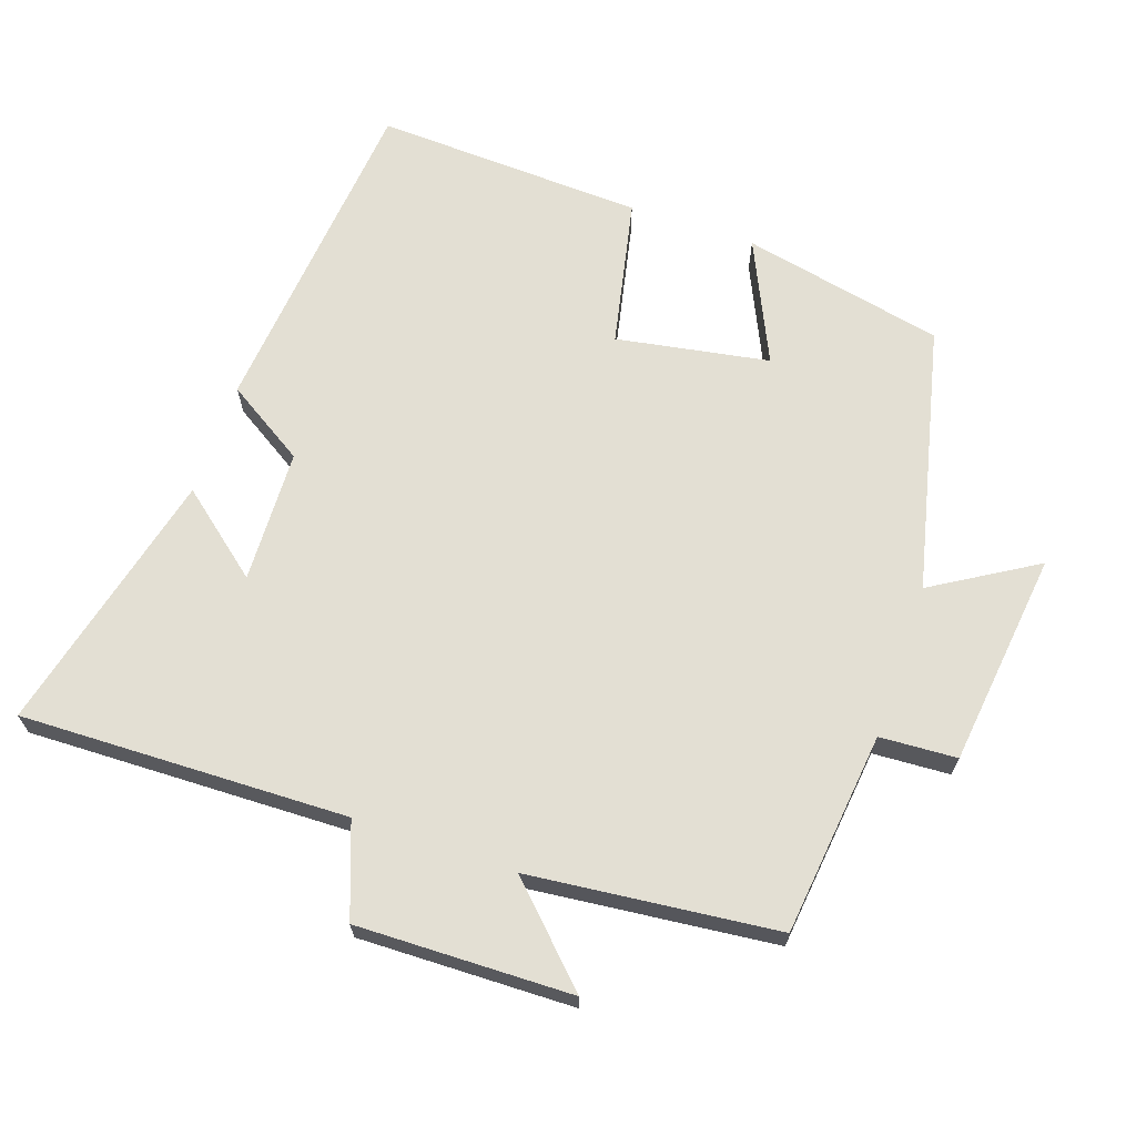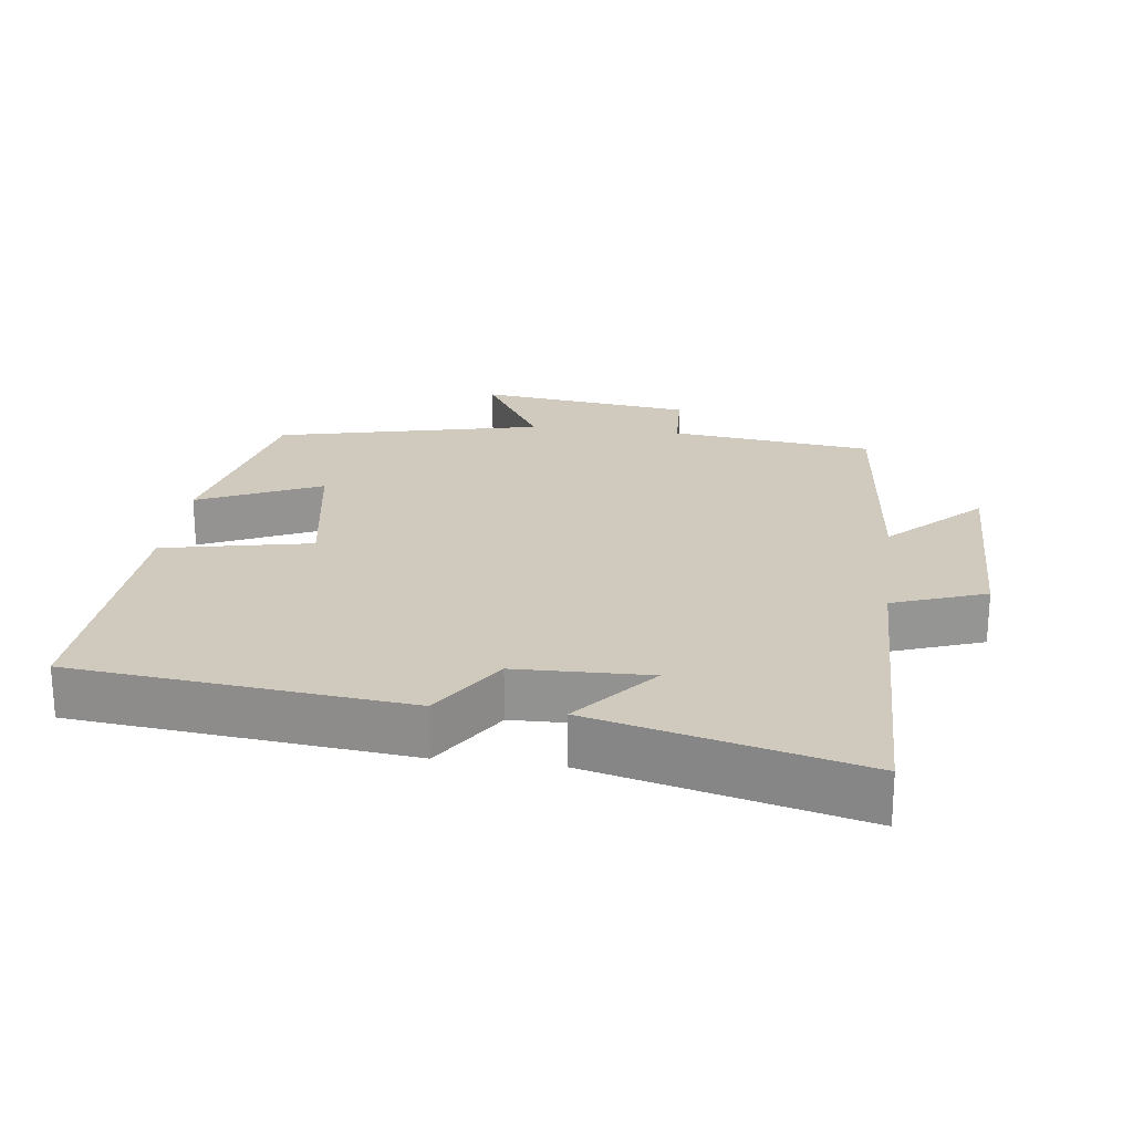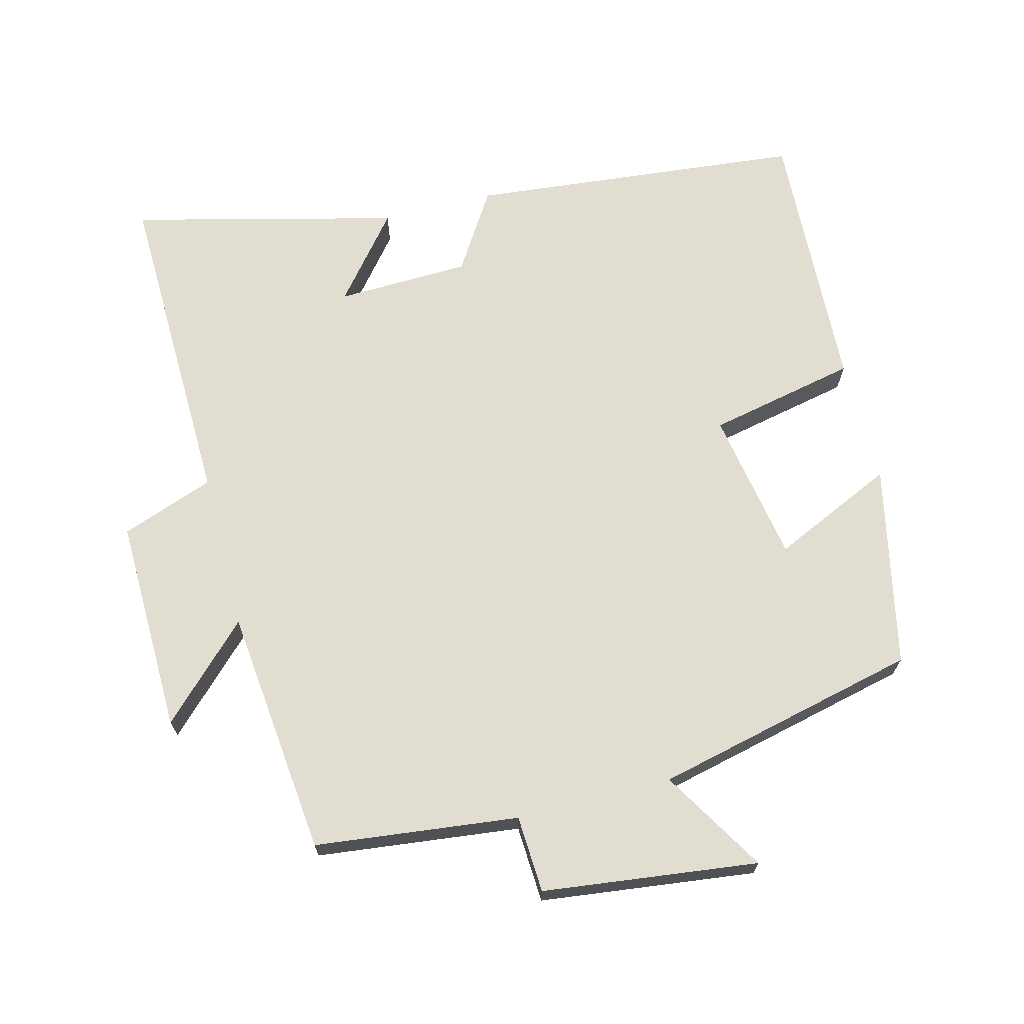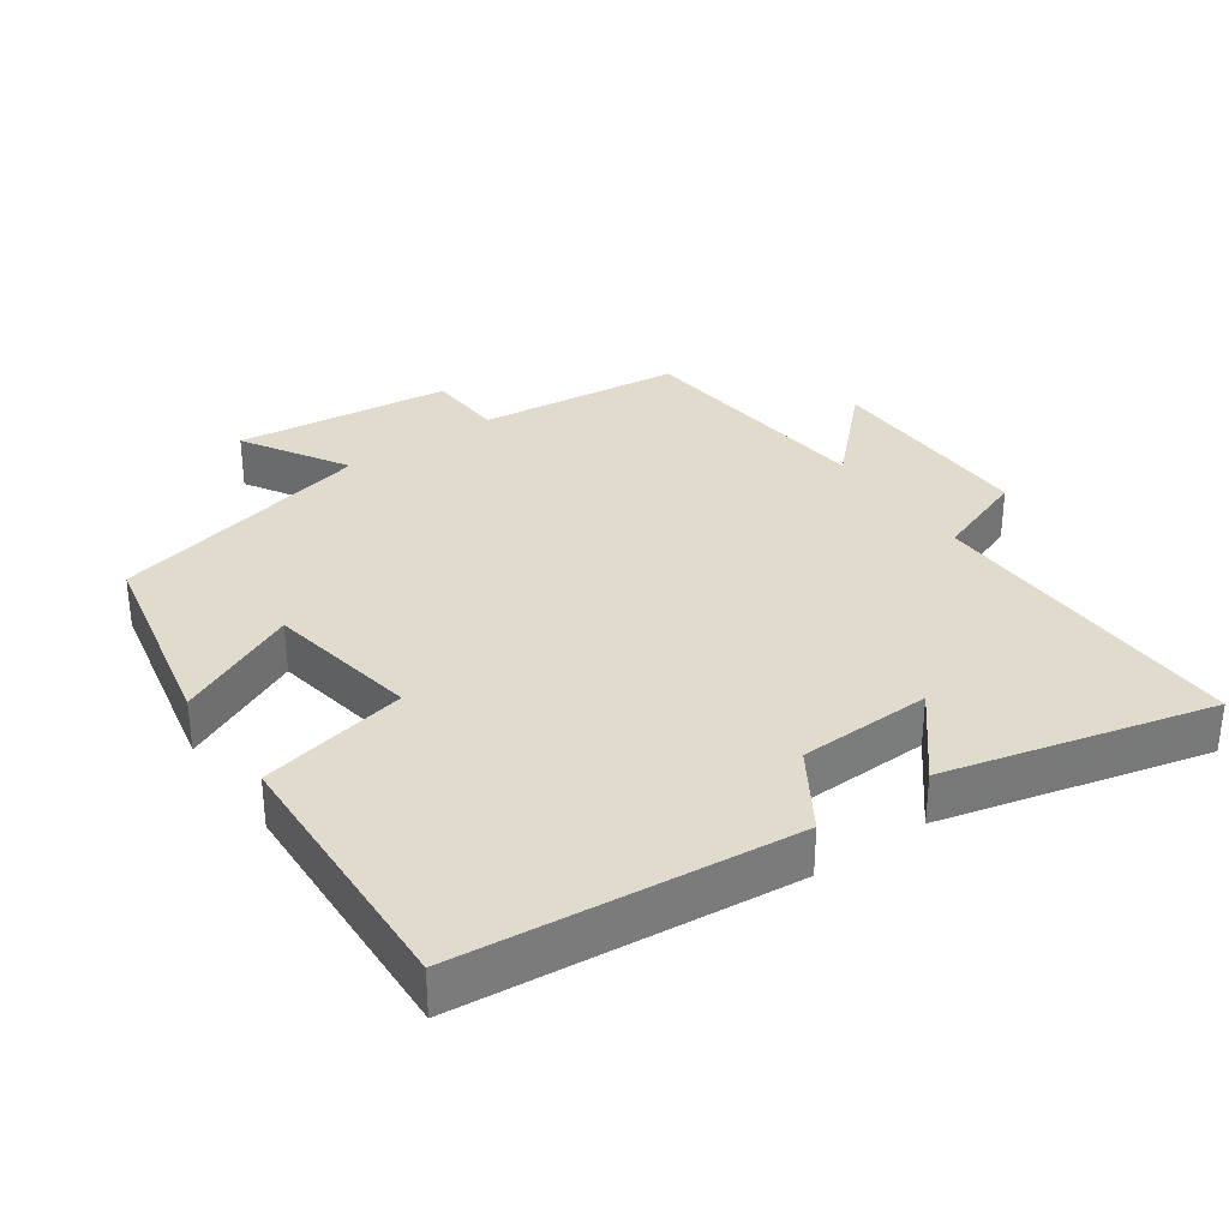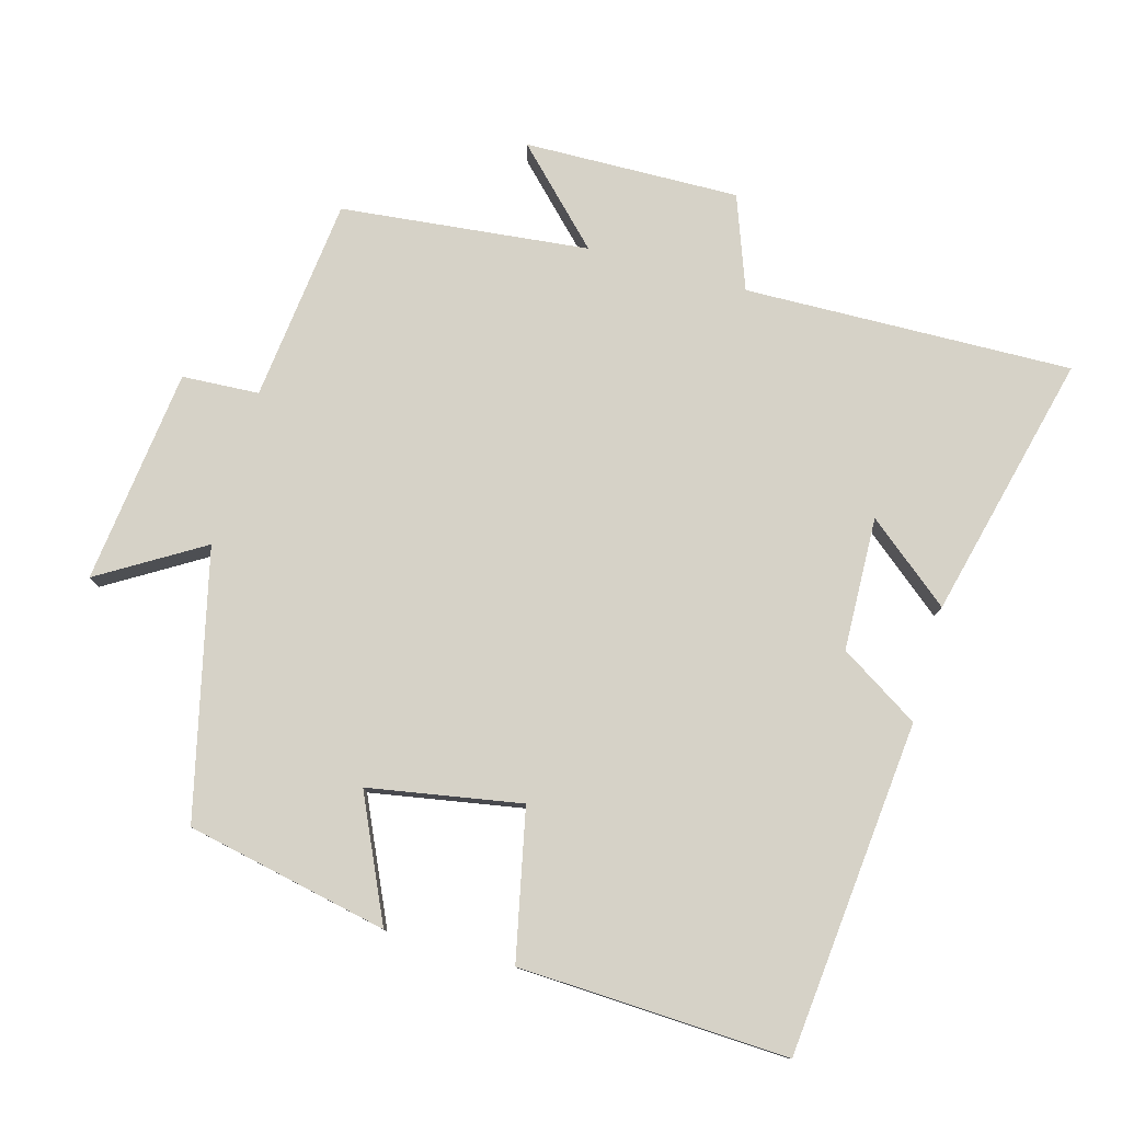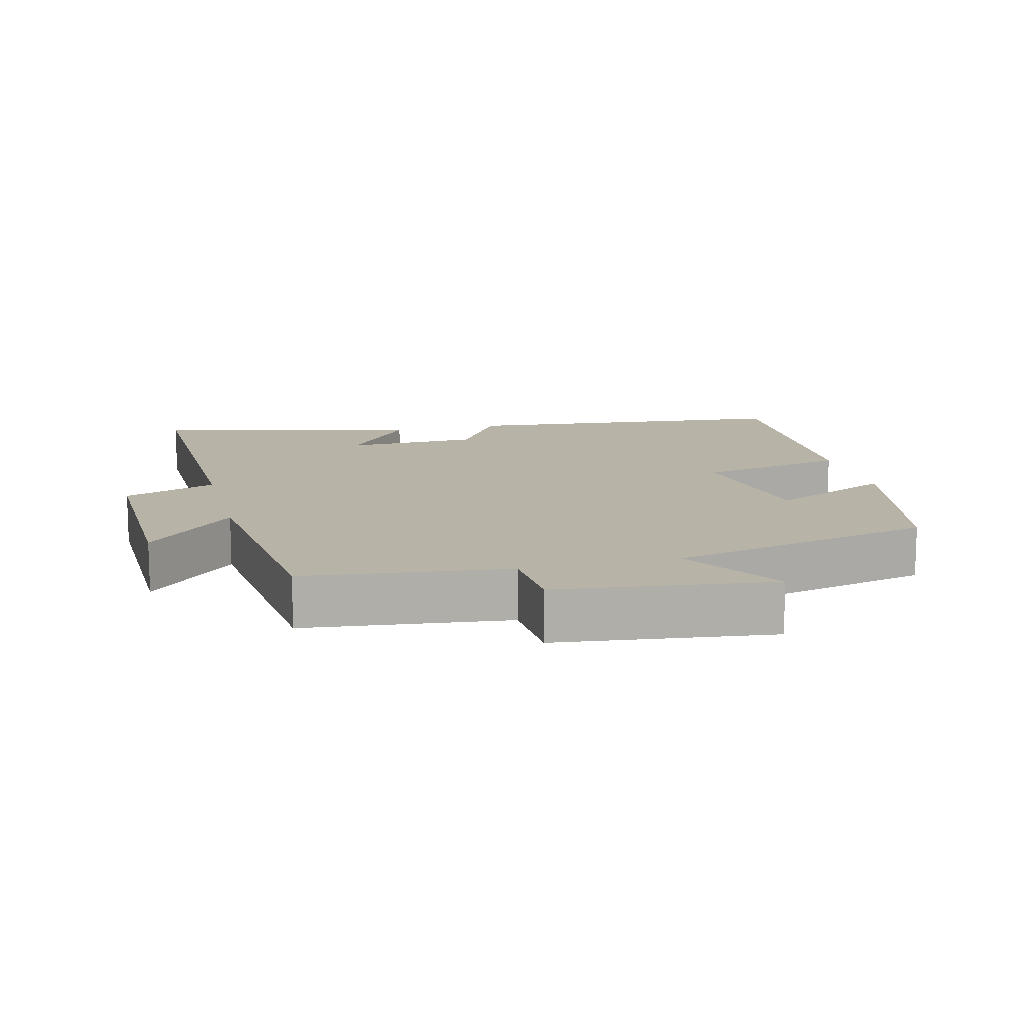
<metadata>
{"format":"obj","ext":"obj","renderer":"f3d","projection":"perspective","resolution":1024,"background":"white","views":[{"elev":67.1,"azim":-71.2,"up":"+Y"},{"elev":22.8,"azim":-172.5,"up":"+Y"},{"elev":68.8,"azim":-14.4,"up":"+Y"},{"elev":33.2,"azim":144.9,"up":"+Y"},{"elev":78.6,"azim":105.5,"up":"+Y"},{"elev":12.9,"azim":-14.2,"up":"+Y"}]}
</metadata>
<code>
v 0.518 0.07 -0.452
v 0.037 0.07 -0.5
v -0.035 0.07 -0.386
v -0.227 0.07 -0.38
v -0.129 0.07 -0.5
v -0.511 0.07 -0.595
v -0.5 0.07 -0.123
v -0.634 0.07 -0.074
v -0.628 0.07 0.236
v -0.5 0.07 0.109
v -0.463 0.07 0.466
v -0.17 0.07 0.5
v -0.164 0.07 0.611
v 0.146 0.07 0.649
v 0.056 0.07 0.5
v 0.438 0.07 0.411
v 0.5 0.07 0.12
v 0.324 0.07 0.201
v 0.286 0.07 -0.019
v 0.5 0.07 -0.064
v 0.518 0 -0.452
v 0.037 0 -0.5
v -0.035 0 -0.386
v -0.227 0 -0.38
v -0.129 0 -0.5
v -0.511 0 -0.595
v -0.5 0 -0.123
v -0.634 0 -0.074
v -0.628 0 0.236
v -0.5 0 0.109
v -0.463 0 0.466
v -0.17 0 0.5
v -0.164 0 0.611
v 0.146 0 0.649
v 0.056 0 0.5
v 0.438 0 0.411
v 0.5 0 0.12
v 0.324 0 0.201
v 0.286 0 -0.019
v 0.5 0 -0.064
f 1 2 3
f 20 1 3
f 19 20 3
f 18 19 3 4
f 15 16 17 18
f 15 18 4
f 12 13 14 15
f 12 15 4
f 11 12 4
f 10 11 4
f 7 8 9 10
f 7 10 4
f 4 5 6 7
f 23 22 21
f 23 21 40
f 23 40 39
f 24 23 39 38
f 38 37 36 35
f 24 38 35
f 35 34 33 32
f 24 35 32
f 24 32 31
f 24 31 30
f 30 29 28 27
f 24 30 27
f 27 26 25 24
f 1 21 22 2
f 2 22 23 3
f 3 23 24 4
f 4 24 25 5
f 5 25 26 6
f 6 26 27 7
f 7 27 28 8
f 8 28 29 9
f 9 29 30 10
f 10 30 31 11
f 11 31 32 12
f 12 32 33 13
f 13 33 34 14
f 14 34 35 15
f 15 35 36 16
f 16 36 37 17
f 17 37 38 18
f 18 38 39 19
f 19 39 40 20
f 20 40 21 1

</code>
